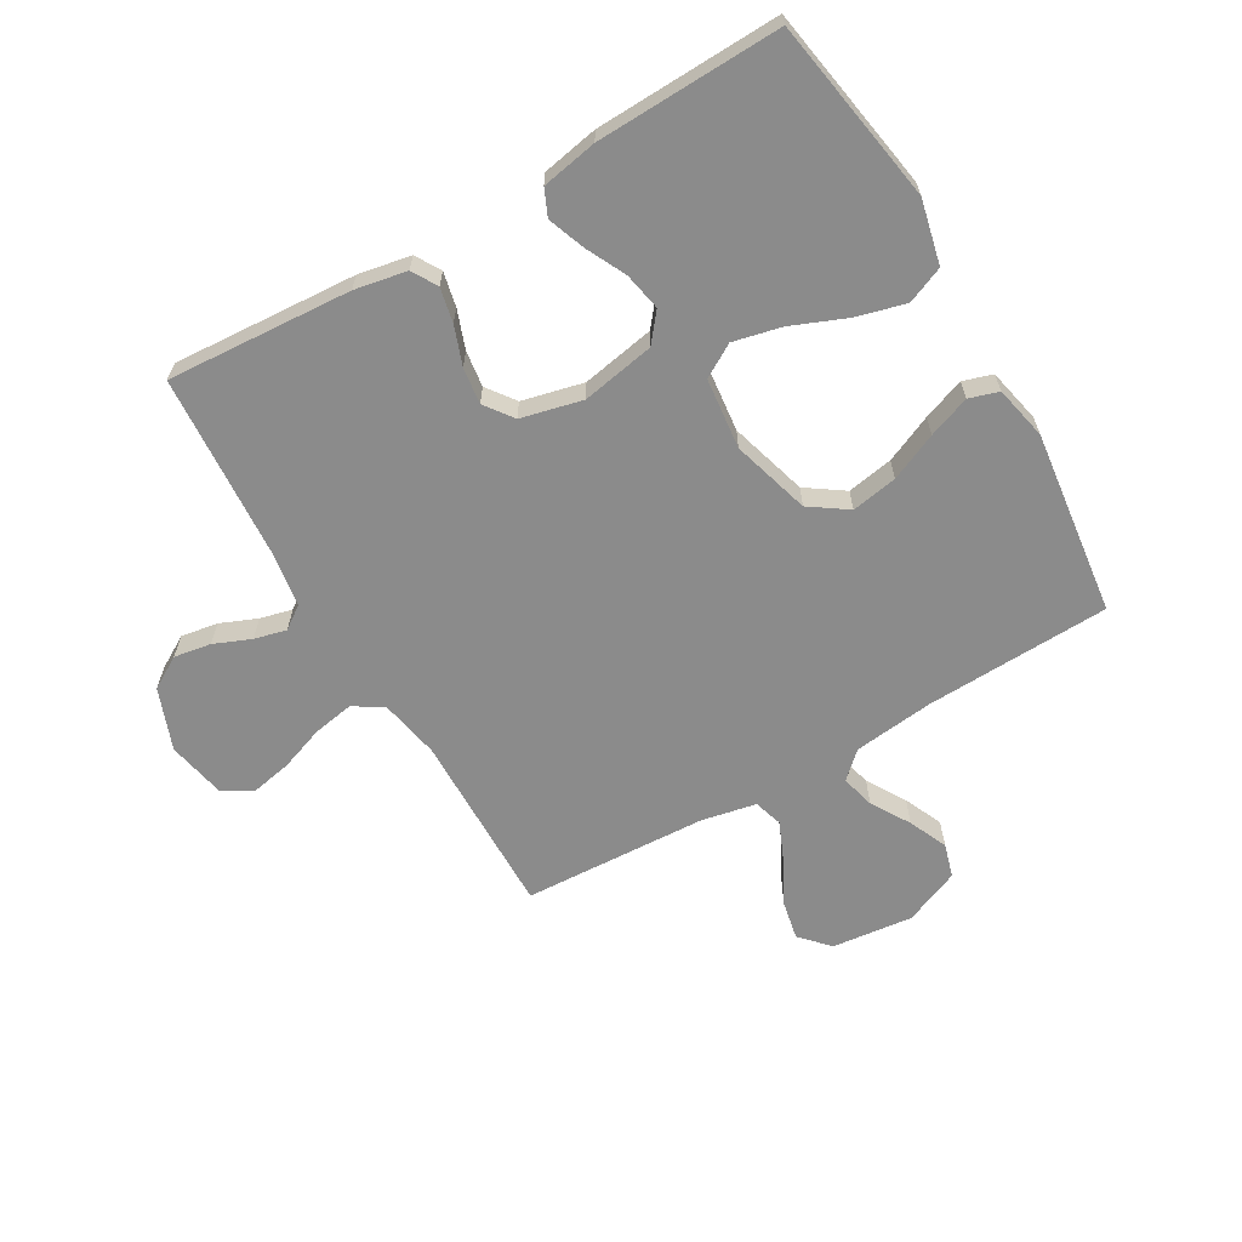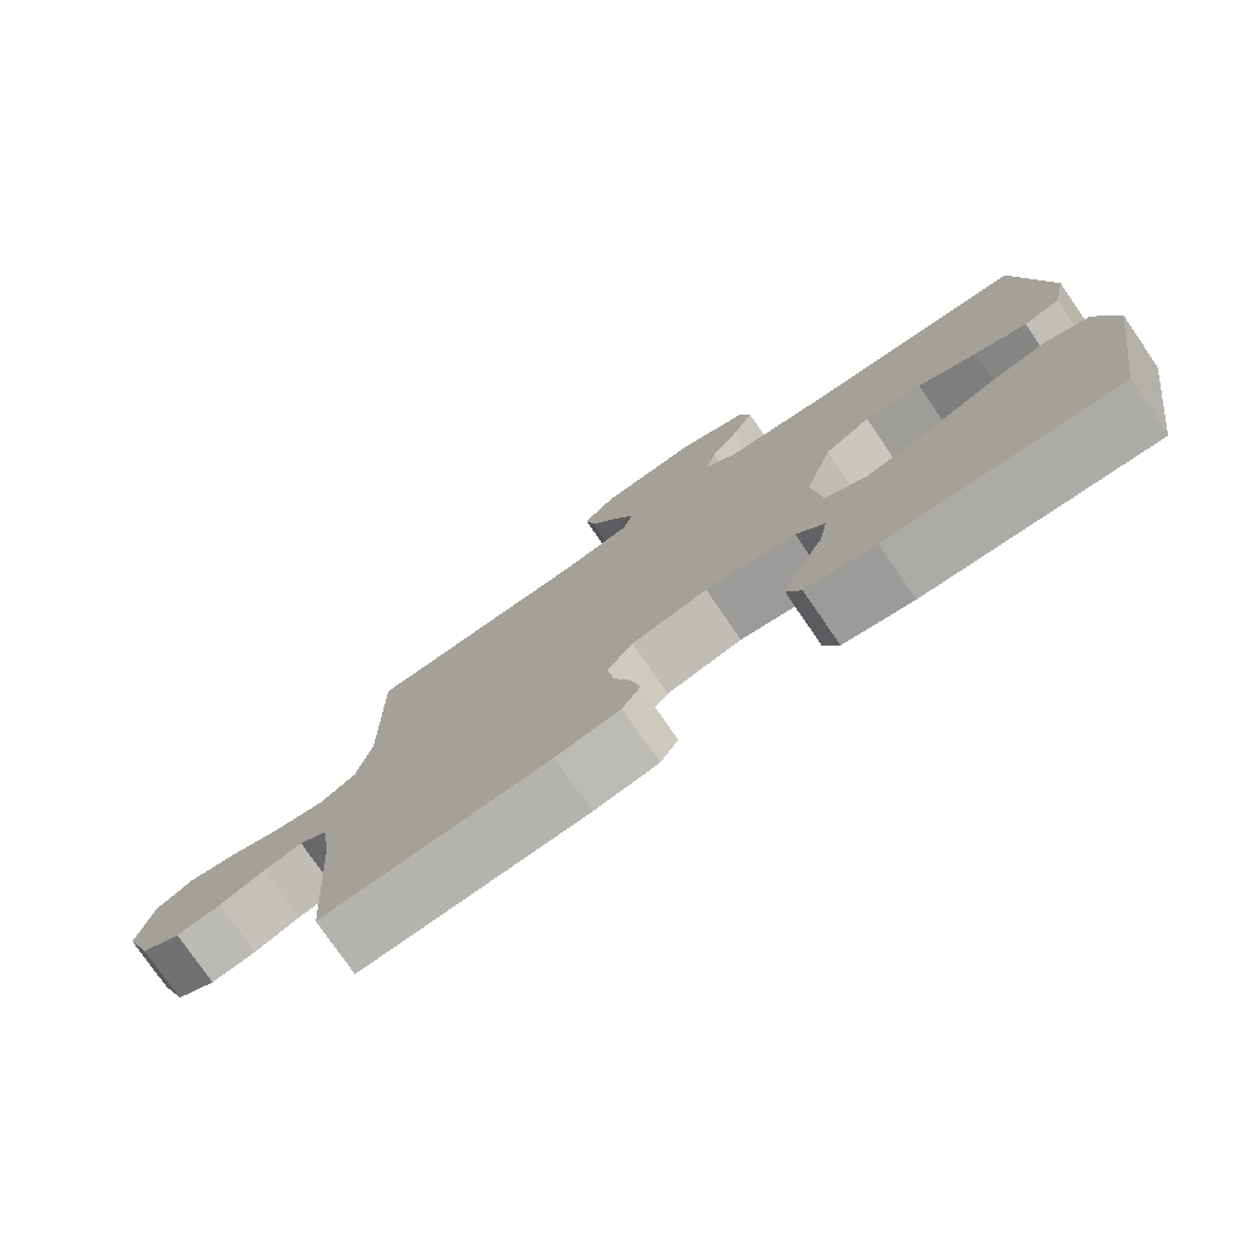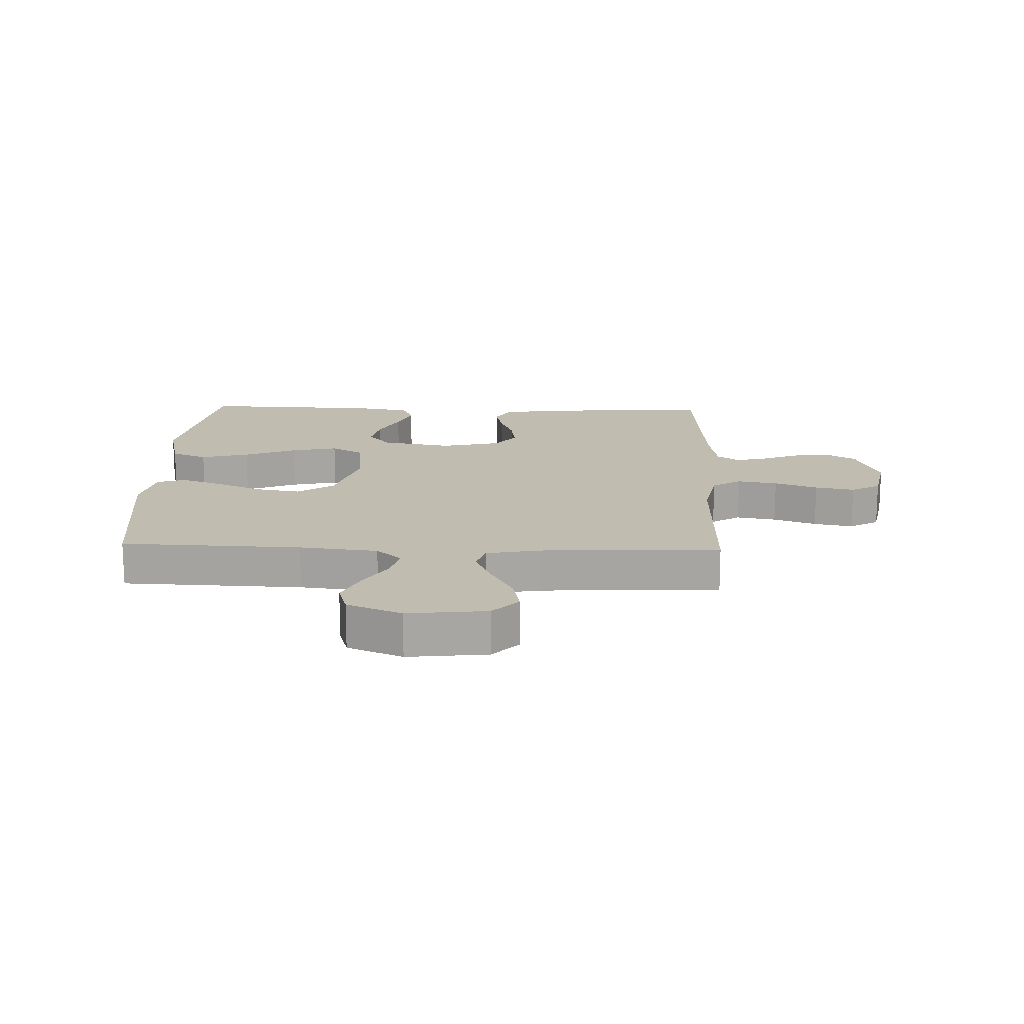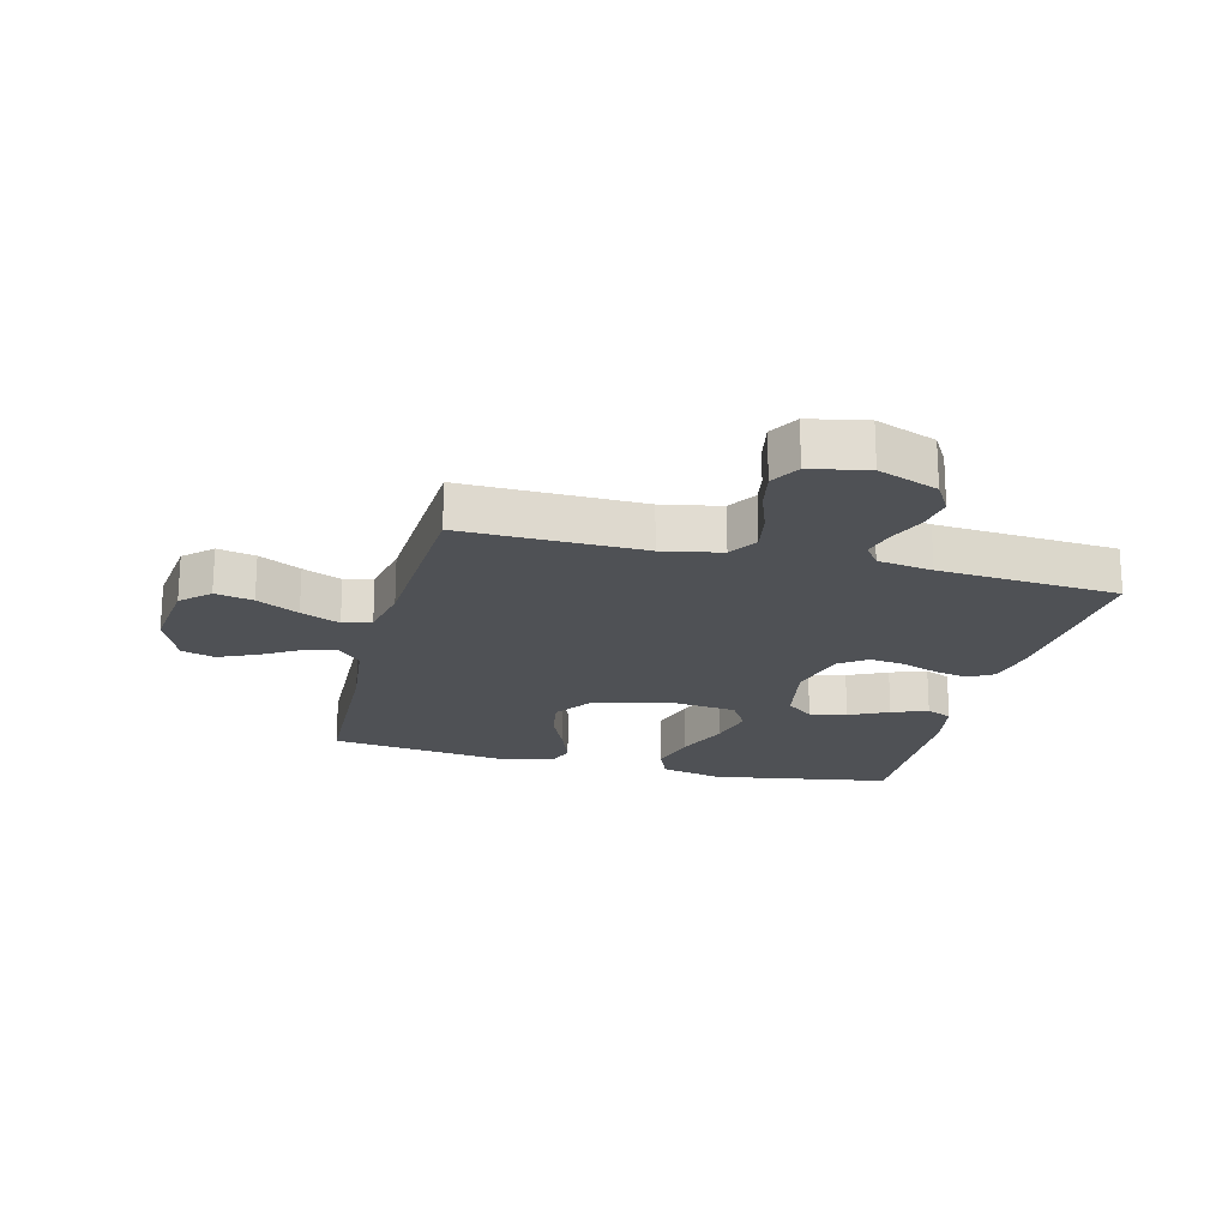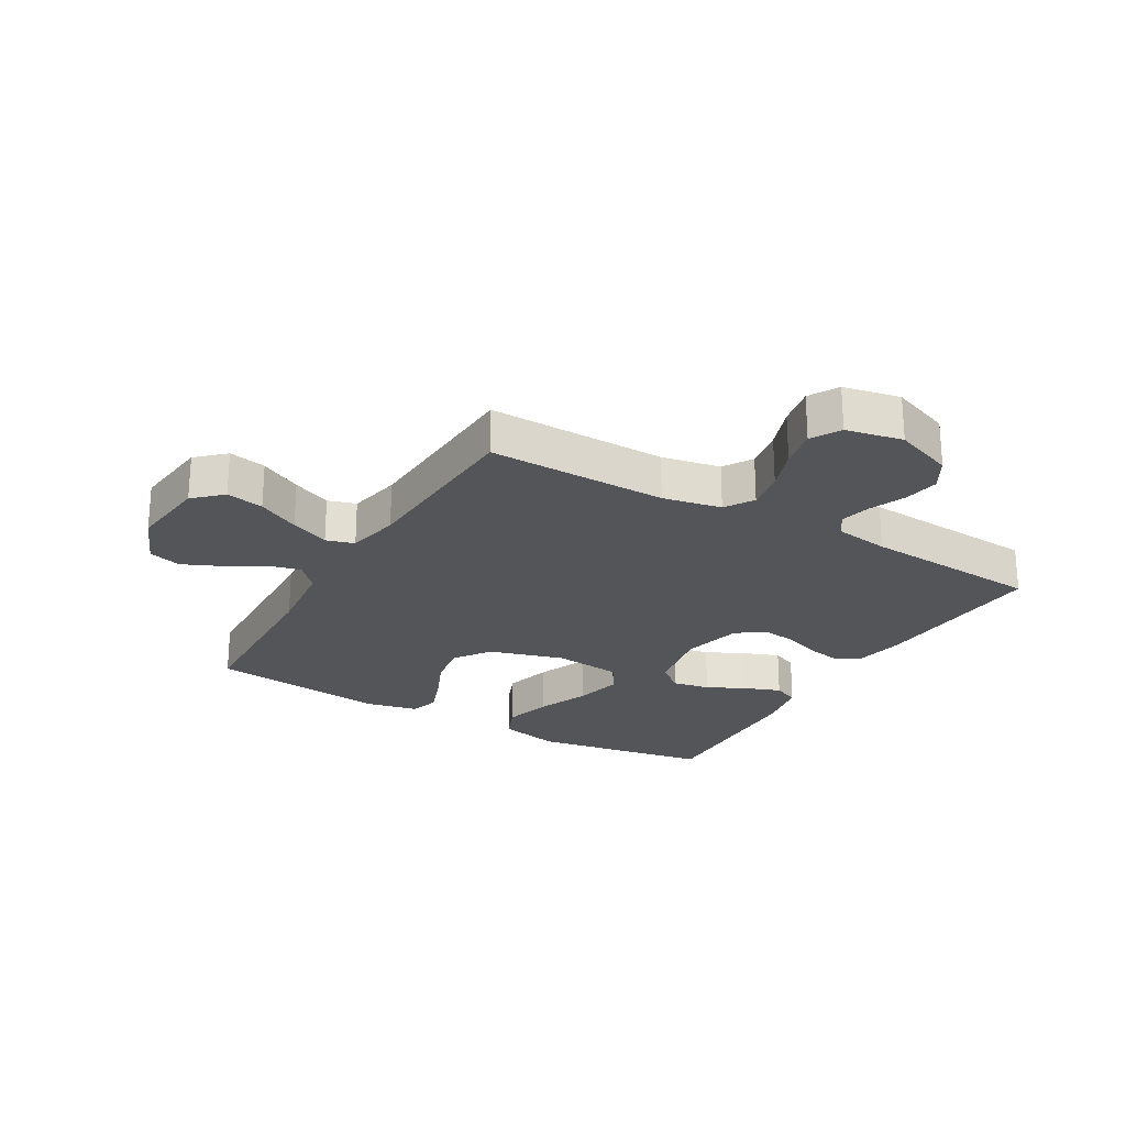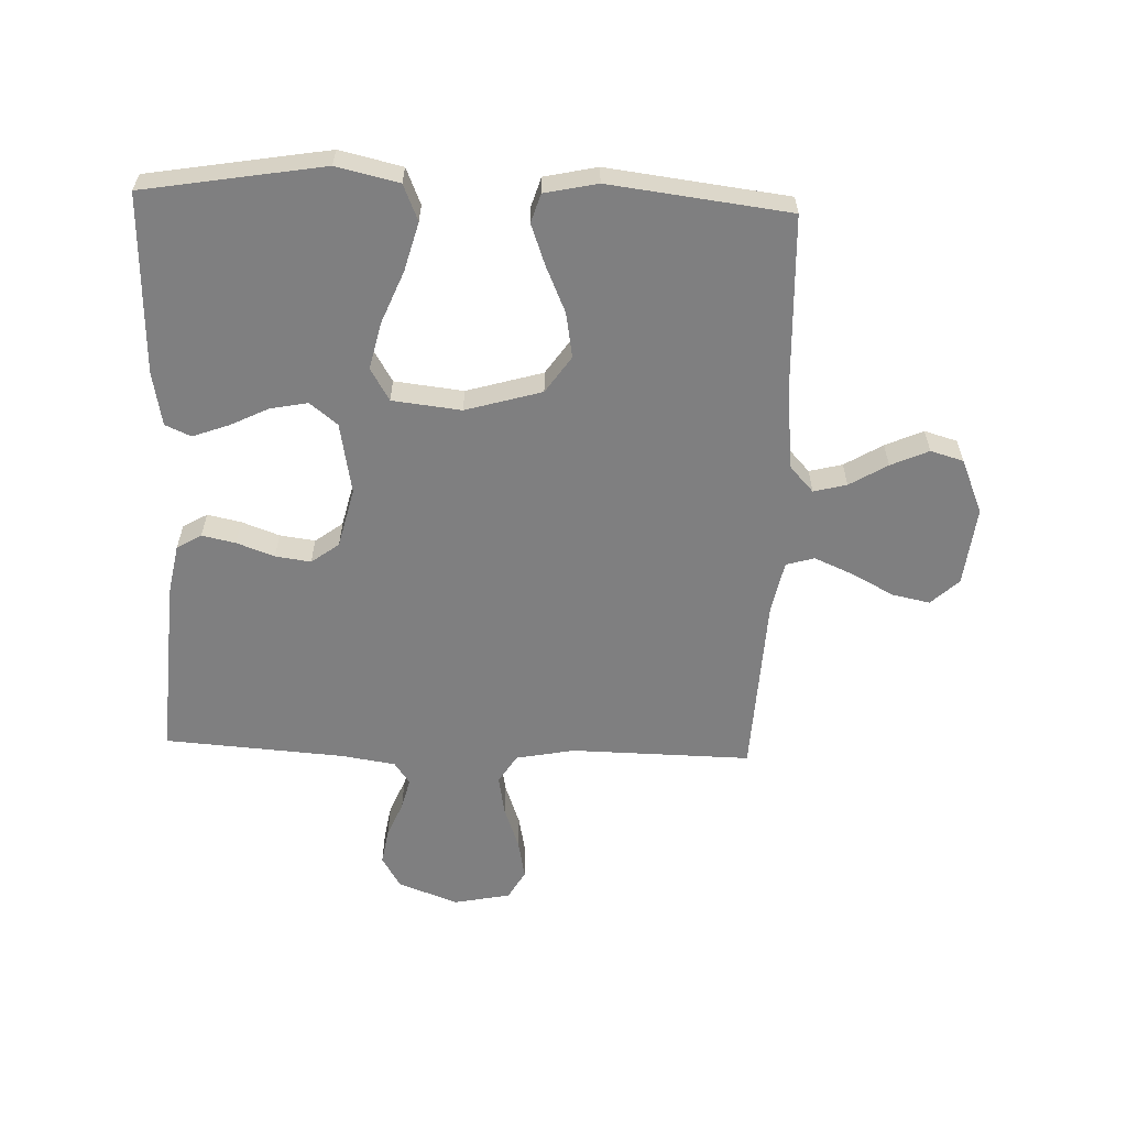
<metadata>
{"format":"obj","ext":"obj","renderer":"f3d","projection":"perspective","resolution":1024,"background":"white","views":[{"elev":-63.8,"azim":-149.8,"up":"+Y"},{"elev":-77.6,"azim":-145.5,"up":"+Z"},{"elev":16.3,"azim":1.9,"up":"+Y"},{"elev":-20.1,"azim":75.7,"up":"+Y"},{"elev":-24.1,"azim":59.9,"up":"+Y"},{"elev":-59.7,"azim":-92.1,"up":"+Y"}]}
</metadata>
<code>
v -0.5 0.07 0.5
v -0.2 0.07 0.511
v -0.069 0.07 0.526
v -0.027 0.07 0.565
v -0.041 0.07 0.62
v -0.079 0.07 0.683
v -0.107 0.07 0.746
v -0.091 0.07 0.801
v 0 0.07 0.839
v 0.132 0.07 0.824
v 0.175 0.07 0.778
v 0.162 0.07 0.715
v 0.125 0.07 0.645
v 0.097 0.07 0.58
v 0.111 0.07 0.533
v 0.2 0.07 0.515
v 0.5 0.07 0.5
v 0.495 0.07 0.2
v 0.514 0.07 0.102
v 0.562 0.07 0.072
v 0.629 0.07 0.084
v 0.701 0.07 0.11
v 0.767 0.07 0.123
v 0.816 0.07 0.095
v 0.835 0.07 0
v 0.797 0.07 -0.1
v 0.744 0.07 -0.131
v 0.684 0.07 -0.121
v 0.624 0.07 -0.096
v 0.572 0.07 -0.083
v 0.535 0.07 -0.109
v 0.521 0.07 -0.2
v 0.5 0.07 -0.5
v 0.2 0.07 -0.48
v 0.115 0.07 -0.464
v 0.091 0.07 -0.423
v 0.103 0.07 -0.367
v 0.126 0.07 -0.304
v 0.134 0.07 -0.245
v 0.1 0.07 -0.199
v 0 0.07 -0.175
v -0.119 0.07 -0.197
v -0.156 0.07 -0.243
v -0.144 0.07 -0.305
v -0.112 0.07 -0.37
v -0.09 0.07 -0.43
v -0.109 0.07 -0.473
v -0.2 0.07 -0.49
v -0.5 0.07 -0.5
v -0.55 0.07 -0.2
v -0.526 0.07 -0.096
v -0.466 0.07 -0.071
v -0.385 0.07 -0.093
v -0.297 0.07 -0.129
v -0.219 0.07 -0.147
v -0.165 0.07 -0.115
v -0.152 0.07 0
v -0.189 0.07 0.127
v -0.25 0.07 0.169
v -0.325 0.07 0.156
v -0.402 0.07 0.122
v -0.47 0.07 0.097
v -0.518 0.07 0.112
v -0.537 0.07 0.2
v -0.5 0 0.5
v -0.2 0 0.511
v -0.069 0 0.526
v -0.027 0 0.565
v -0.041 0 0.62
v -0.079 0 0.683
v -0.107 0 0.746
v -0.091 0 0.801
v 0 0 0.839
v 0.132 0 0.824
v 0.175 0 0.778
v 0.162 0 0.715
v 0.125 0 0.645
v 0.097 0 0.58
v 0.111 0 0.533
v 0.2 0 0.515
v 0.5 0 0.5
v 0.495 0 0.2
v 0.514 0 0.102
v 0.562 0 0.072
v 0.629 0 0.084
v 0.701 0 0.11
v 0.767 0 0.123
v 0.816 0 0.095
v 0.835 0 0
v 0.797 0 -0.1
v 0.744 0 -0.131
v 0.684 0 -0.121
v 0.624 0 -0.096
v 0.572 0 -0.083
v 0.535 0 -0.109
v 0.521 0 -0.2
v 0.5 0 -0.5
v 0.2 0 -0.48
v 0.115 0 -0.464
v 0.091 0 -0.423
v 0.103 0 -0.367
v 0.126 0 -0.304
v 0.134 0 -0.245
v 0.1 0 -0.199
v 0 0 -0.175
v -0.119 0 -0.197
v -0.156 0 -0.243
v -0.144 0 -0.305
v -0.112 0 -0.37
v -0.09 0 -0.43
v -0.109 0 -0.473
v -0.2 0 -0.49
v -0.5 0 -0.5
v -0.55 0 -0.2
v -0.526 0 -0.096
v -0.466 0 -0.071
v -0.385 0 -0.093
v -0.297 0 -0.129
v -0.219 0 -0.147
v -0.165 0 -0.115
v -0.152 0 0
v -0.189 0 0.127
v -0.25 0 0.169
v -0.325 0 0.156
v -0.402 0 0.122
v -0.47 0 0.097
v -0.518 0 0.112
v -0.537 0 0.2
f 64 1 2
f 63 64 2
f 62 63 2
f 61 62 2
f 60 61 2
f 59 60 2 3
f 58 59 3 4
f 57 58 4
f 56 57 4
f 52 53 54
f 51 52 54
f 50 51 54
f 49 50 54
f 48 49 54
f 47 48 54
f 46 47 54
f 45 46 54
f 44 45 54
f 43 44 54 55
f 42 43 55 56
f 36 37 38
f 35 36 38
f 34 35 38
f 33 34 38
f 32 33 38
f 31 32 38 39
f 30 31 39 40
f 27 28 29
f 26 27 29
f 25 26 29
f 24 25 29
f 23 24 29
f 22 23 29
f 21 22 29
f 20 21 29 30
f 30 40 41
f 20 30 41
f 19 20 41
f 16 17 18
f 41 42 56
f 19 41 56
f 18 19 56
f 16 18 56
f 15 16 56
f 11 12 13
f 10 11 13
f 9 10 13
f 8 9 13
f 7 8 13
f 6 7 13
f 5 6 13
f 14 15 56 4
f 4 5 13 14
f 66 65 128
f 66 128 127
f 66 127 126
f 66 126 125
f 66 125 124
f 67 66 124 123
f 68 67 123 122
f 68 122 121
f 68 121 120
f 118 117 116
f 118 116 115
f 118 115 114
f 118 114 113
f 118 113 112
f 118 112 111
f 118 111 110
f 118 110 109
f 118 109 108
f 119 118 108 107
f 120 119 107 106
f 102 101 100
f 102 100 99
f 102 99 98
f 102 98 97
f 102 97 96
f 103 102 96 95
f 104 103 95 94
f 93 92 91
f 93 91 90
f 93 90 89
f 93 89 88
f 93 88 87
f 93 87 86
f 93 86 85
f 94 93 85 84
f 105 104 94
f 105 94 84
f 105 84 83
f 82 81 80
f 120 106 105
f 120 105 83
f 120 83 82
f 120 82 80
f 120 80 79
f 77 76 75
f 77 75 74
f 77 74 73
f 77 73 72
f 77 72 71
f 77 71 70
f 77 70 69
f 68 120 79 78
f 78 77 69 68
f 1 65 66 2
f 2 66 67 3
f 3 67 68 4
f 4 68 69 5
f 5 69 70 6
f 6 70 71 7
f 7 71 72 8
f 8 72 73 9
f 9 73 74 10
f 10 74 75 11
f 11 75 76 12
f 12 76 77 13
f 13 77 78 14
f 14 78 79 15
f 15 79 80 16
f 16 80 81 17
f 17 81 82 18
f 18 82 83 19
f 19 83 84 20
f 20 84 85 21
f 21 85 86 22
f 22 86 87 23
f 23 87 88 24
f 24 88 89 25
f 25 89 90 26
f 26 90 91 27
f 27 91 92 28
f 28 92 93 29
f 29 93 94 30
f 30 94 95 31
f 31 95 96 32
f 32 96 97 33
f 33 97 98 34
f 34 98 99 35
f 35 99 100 36
f 36 100 101 37
f 37 101 102 38
f 38 102 103 39
f 39 103 104 40
f 40 104 105 41
f 41 105 106 42
f 42 106 107 43
f 43 107 108 44
f 44 108 109 45
f 45 109 110 46
f 46 110 111 47
f 47 111 112 48
f 48 112 113 49
f 49 113 114 50
f 50 114 115 51
f 51 115 116 52
f 52 116 117 53
f 53 117 118 54
f 54 118 119 55
f 55 119 120 56
f 56 120 121 57
f 57 121 122 58
f 58 122 123 59
f 59 123 124 60
f 60 124 125 61
f 61 125 126 62
f 62 126 127 63
f 63 127 128 64
f 64 128 65 1

</code>
